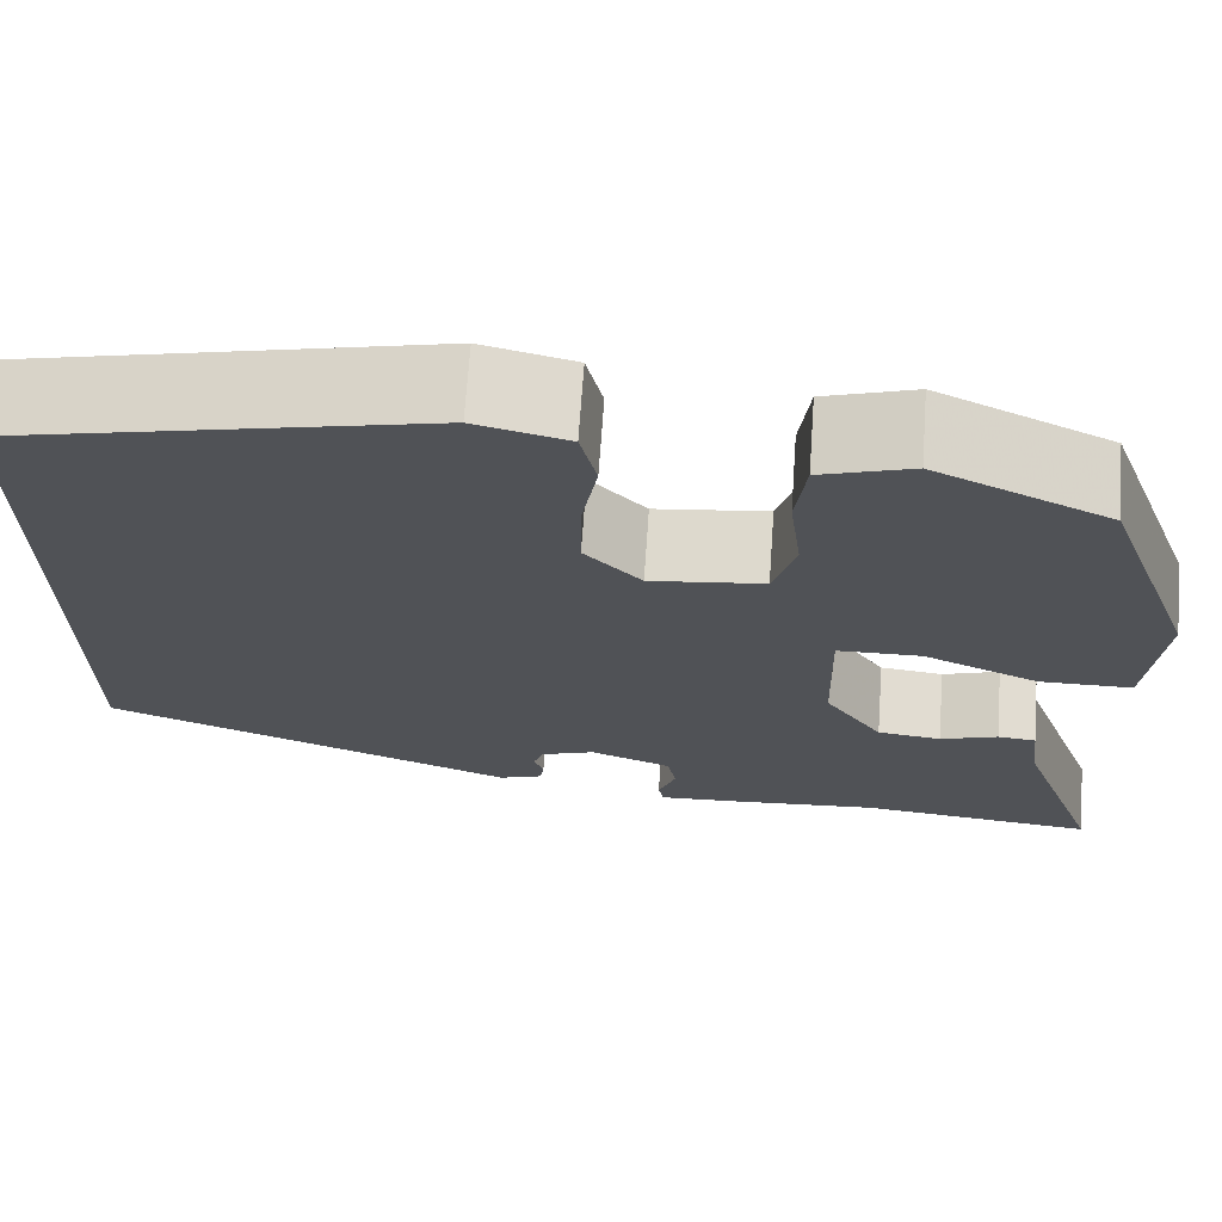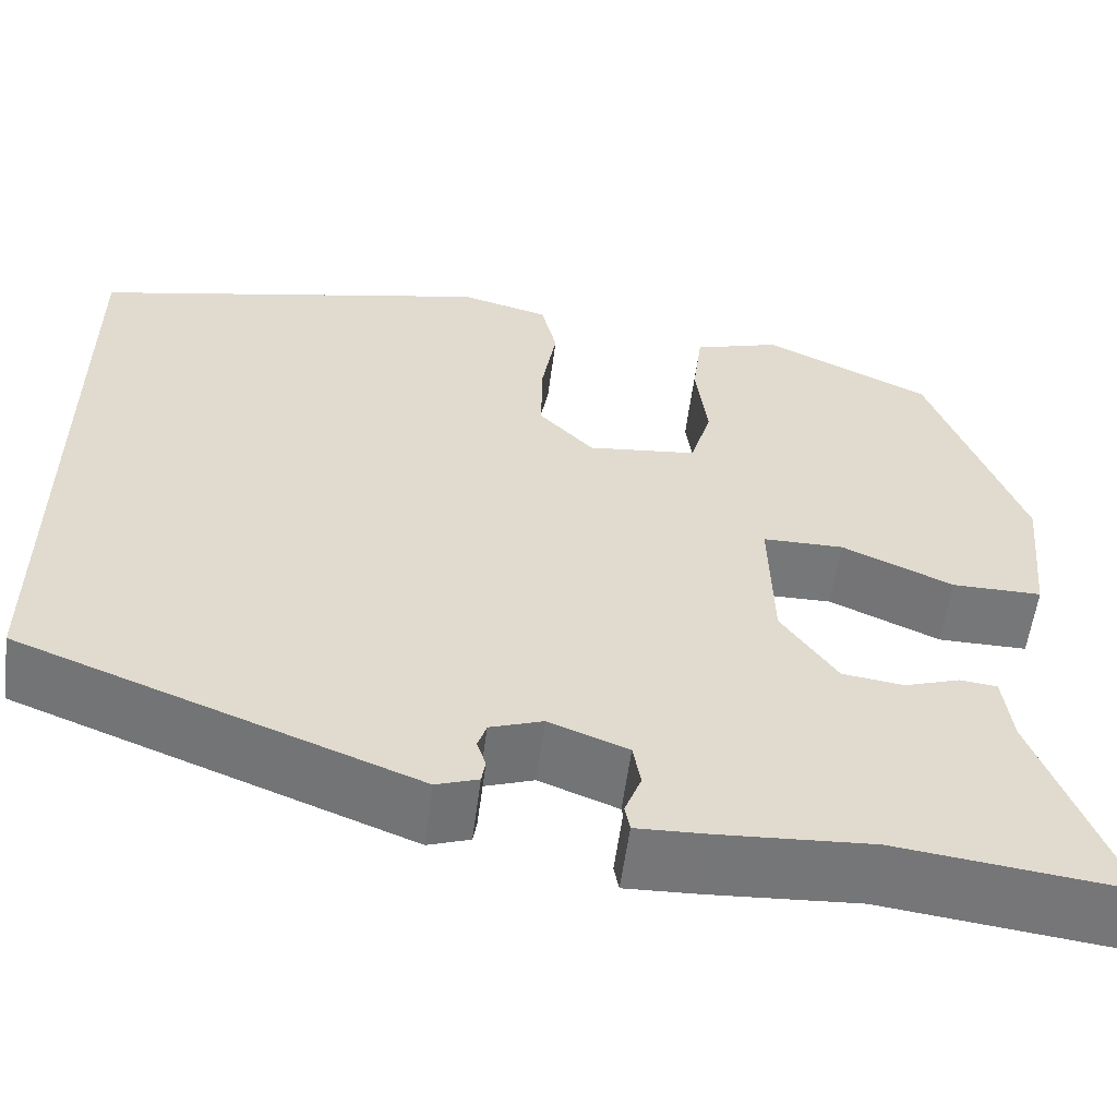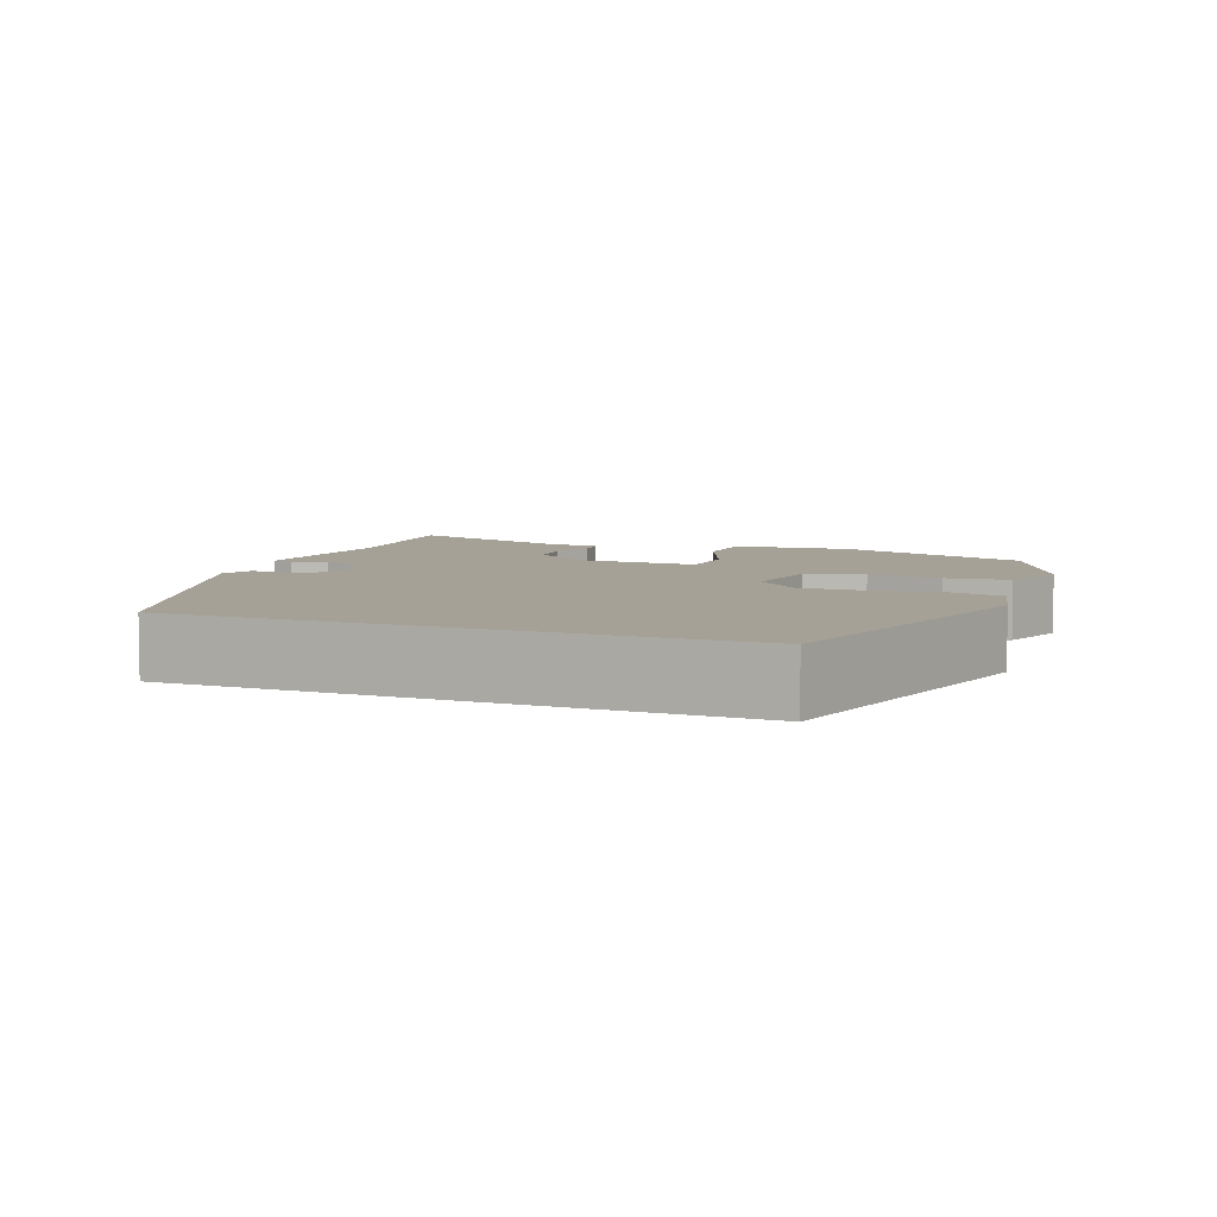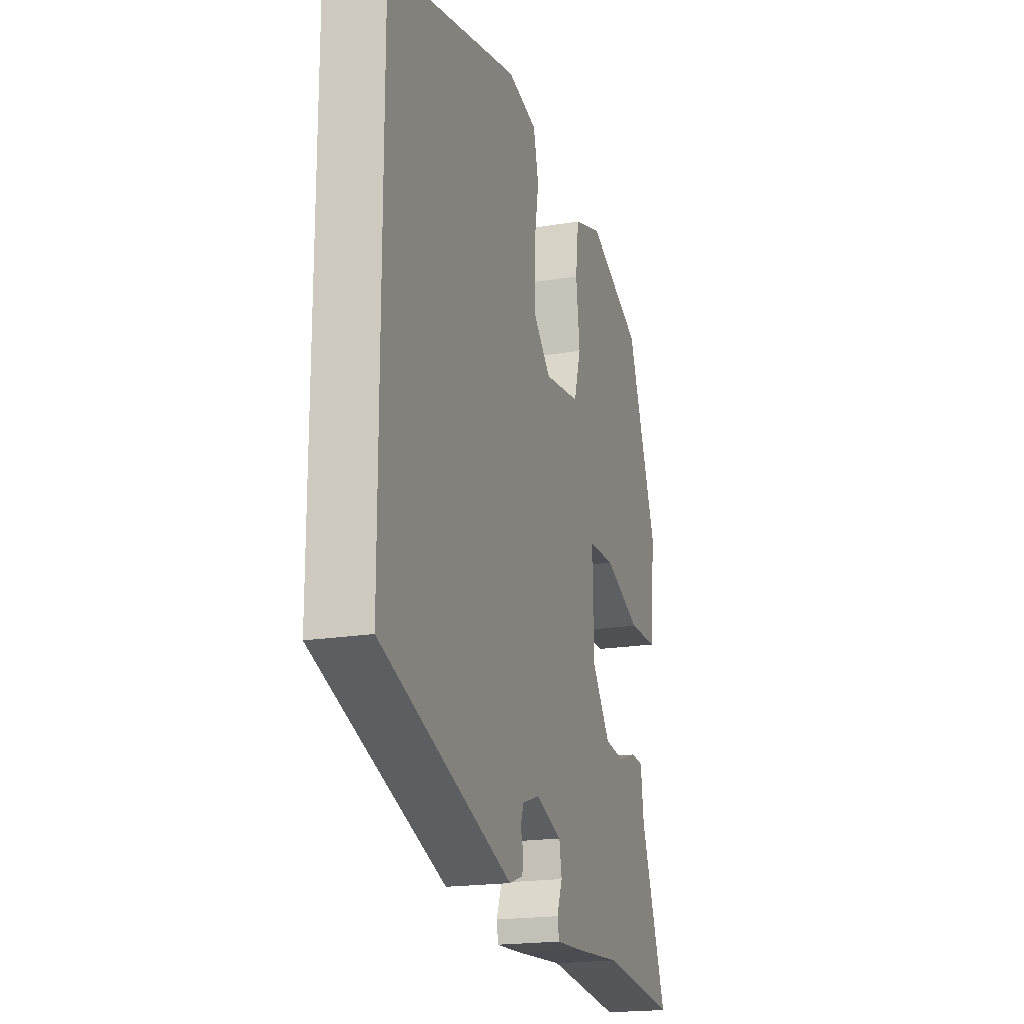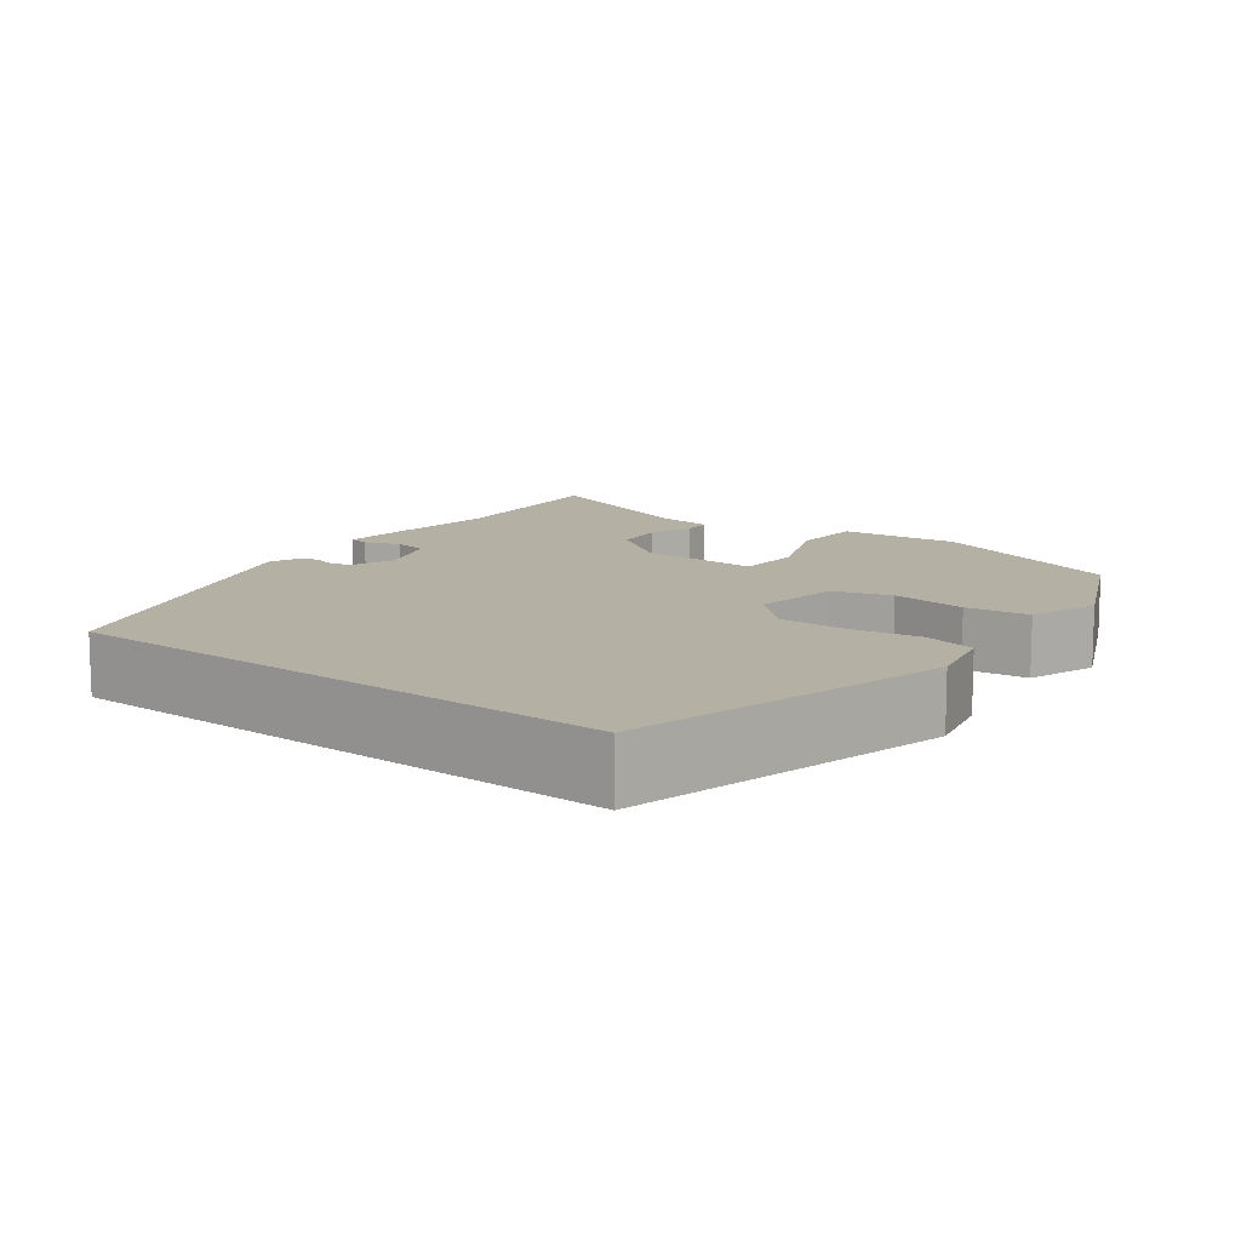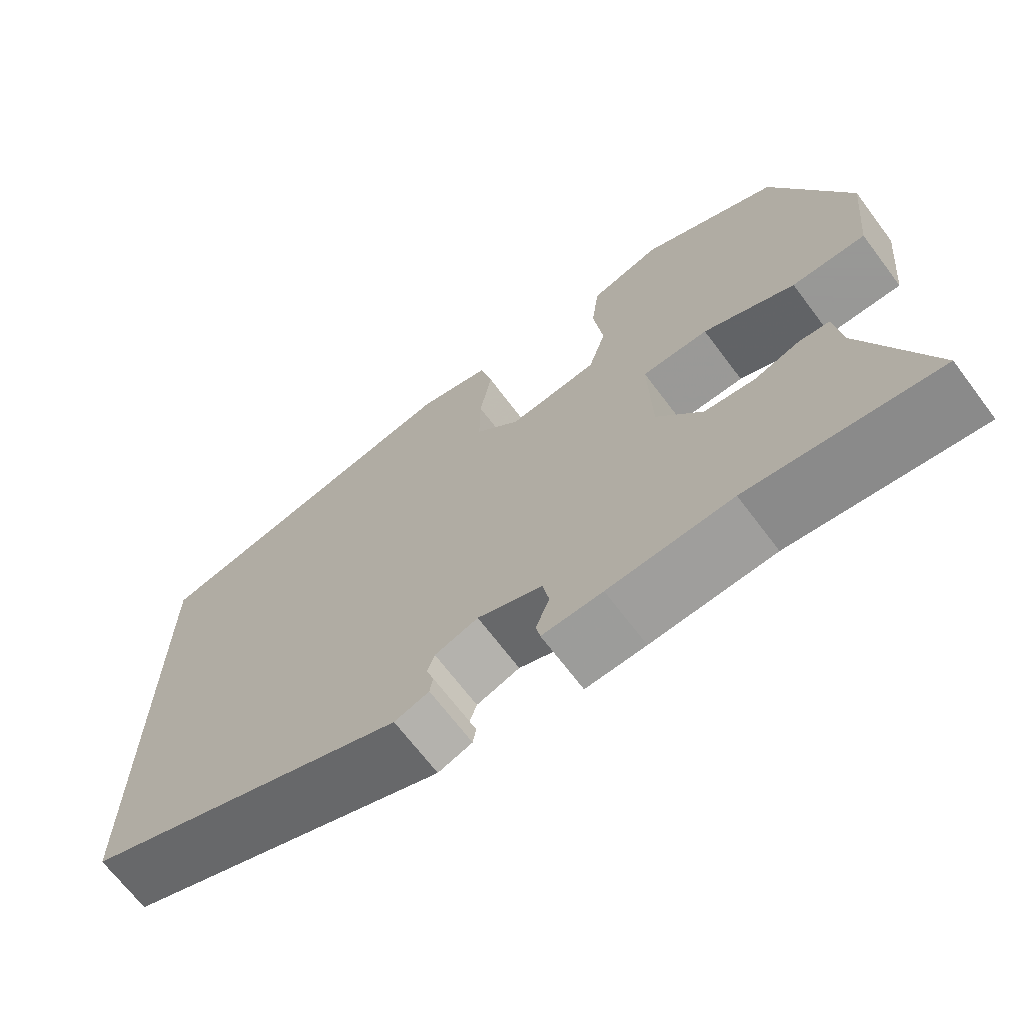
<metadata>
{"format":"obj","ext":"obj","renderer":"f3d","projection":"perspective","resolution":1024,"background":"white","views":[{"elev":69.4,"azim":4.0,"up":"+Z"},{"elev":-57.0,"azim":-7.4,"up":"+Z"},{"elev":6.0,"azim":-67.3,"up":"+Y"},{"elev":-19.1,"azim":-72.5,"up":"+Z"},{"elev":11.5,"azim":-51.8,"up":"+Y"},{"elev":-68.4,"azim":37.0,"up":"+Z"}]}
</metadata>
<code>
v 0.448 0.07 0.374
v 0.542 0.07 0.119
v 0.527 0.07 -0.032
v 0.435 0.07 -0.032
v 0.321 0.07 0.018
v 0.238 0.07 0.017
v 0.242 0.07 -0.135
v 0.299 0.07 -0.216
v 0.362 0.07 -0.224
v 0.419 0.07 -0.205
v 0.457 0.07 -0.209
v 0.466 0.07 -0.282
v 0.548 0.07 -0.506
v 0.313 0.07 -0.478
v 0.159 0.07 -0.488
v 0.084 0.07 -0.491
v 0.079 0.07 -0.464
v 0.096 0.07 -0.42
v 0.088 0.07 -0.376
v 0.007 0.07 -0.345
v -0.047 0.07 -0.364
v -0.056 0.07 -0.391
v -0.047 0.07 -0.419
v -0.051 0.07 -0.443
v -0.094 0.07 -0.458
v -0.5 0.07 -0.303
v -0.5 0.07 0.396
v -0.091 0.07 0.487
v 0 0.07 0.464
v 0.016 0.07 0.397
v 0.001 0.07 0.309
v 0 0.07 0.224
v 0.056 0.07 0.166
v 0.168 0.07 0.179
v 0.19 0.07 0.252
v 0.178 0.07 0.347
v 0.188 0.07 0.427
v 0.277 0.07 0.455
v 0.448 0 0.374
v 0.542 0 0.119
v 0.527 0 -0.032
v 0.435 0 -0.032
v 0.321 0 0.018
v 0.238 0 0.017
v 0.242 0 -0.135
v 0.299 0 -0.216
v 0.362 0 -0.224
v 0.419 0 -0.205
v 0.457 0 -0.209
v 0.466 0 -0.282
v 0.548 0 -0.506
v 0.313 0 -0.478
v 0.159 0 -0.488
v 0.084 0 -0.491
v 0.079 0 -0.464
v 0.096 0 -0.42
v 0.088 0 -0.376
v 0.007 0 -0.345
v -0.047 0 -0.364
v -0.056 0 -0.391
v -0.047 0 -0.419
v -0.051 0 -0.443
v -0.094 0 -0.458
v -0.5 0 -0.303
v -0.5 0 0.396
v -0.091 0 0.487
v 0 0 0.464
v 0.016 0 0.397
v 0.001 0 0.309
v 0 0 0.224
v 0.056 0 0.166
v 0.168 0 0.179
v 0.19 0 0.252
v 0.178 0 0.347
v 0.188 0 0.427
v 0.277 0 0.455
f 35 36 37 38
f 34 35 38 1
f 28 29 30 31
f 28 31 32
f 27 28 32
f 26 27 32 33
f 22 23 24 25
f 21 22 25 26
f 20 21 26 33
f 15 16 17 18
f 14 15 18 19
f 12 13 14 19
f 9 10 11 12
f 8 9 12 19
f 7 8 19 20
f 2 3 4 5
f 34 1 2 5
f 34 5 6
f 20 33 34
f 6 7 20 34
f 76 75 74 73
f 39 76 73 72
f 69 68 67 66
f 70 69 66
f 70 66 65
f 71 70 65 64
f 63 62 61 60
f 64 63 60 59
f 71 64 59 58
f 56 55 54 53
f 57 56 53 52
f 57 52 51 50
f 50 49 48 47
f 57 50 47 46
f 58 57 46 45
f 43 42 41 40
f 43 40 39 72
f 44 43 72
f 72 71 58
f 72 58 45 44
f 1 39 40 2
f 2 40 41 3
f 3 41 42 4
f 4 42 43 5
f 5 43 44 6
f 6 44 45 7
f 7 45 46 8
f 8 46 47 9
f 9 47 48 10
f 10 48 49 11
f 11 49 50 12
f 12 50 51 13
f 13 51 52 14
f 14 52 53 15
f 15 53 54 16
f 16 54 55 17
f 17 55 56 18
f 18 56 57 19
f 19 57 58 20
f 20 58 59 21
f 21 59 60 22
f 22 60 61 23
f 23 61 62 24
f 24 62 63 25
f 25 63 64 26
f 26 64 65 27
f 27 65 66 28
f 28 66 67 29
f 29 67 68 30
f 30 68 69 31
f 31 69 70 32
f 32 70 71 33
f 33 71 72 34
f 34 72 73 35
f 35 73 74 36
f 36 74 75 37
f 37 75 76 38
f 38 76 39 1

</code>
